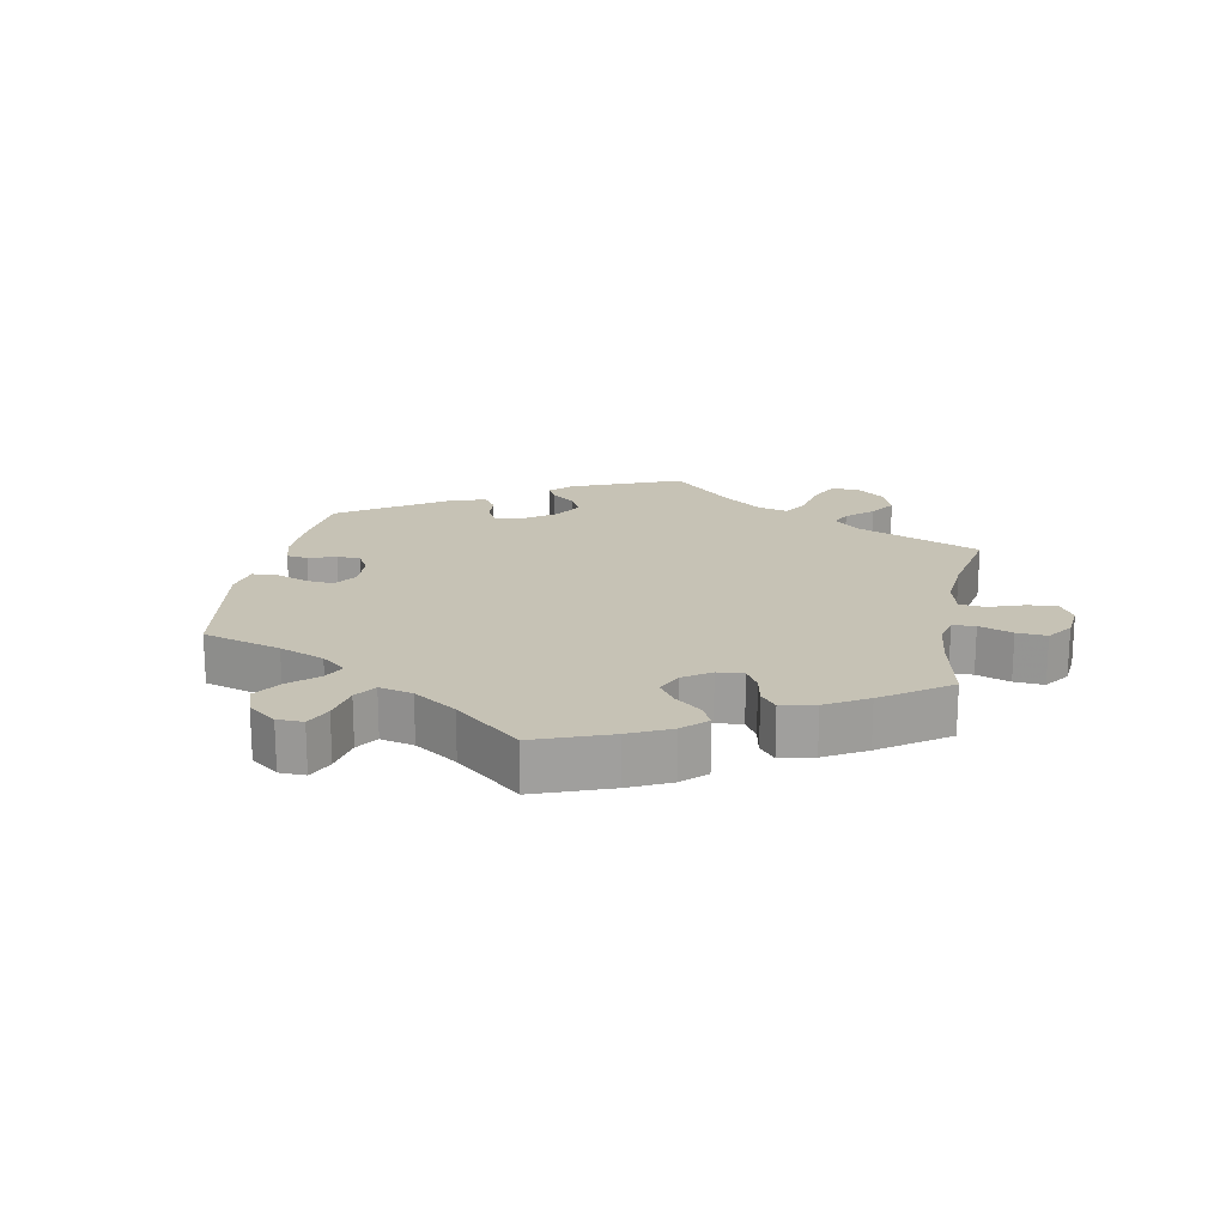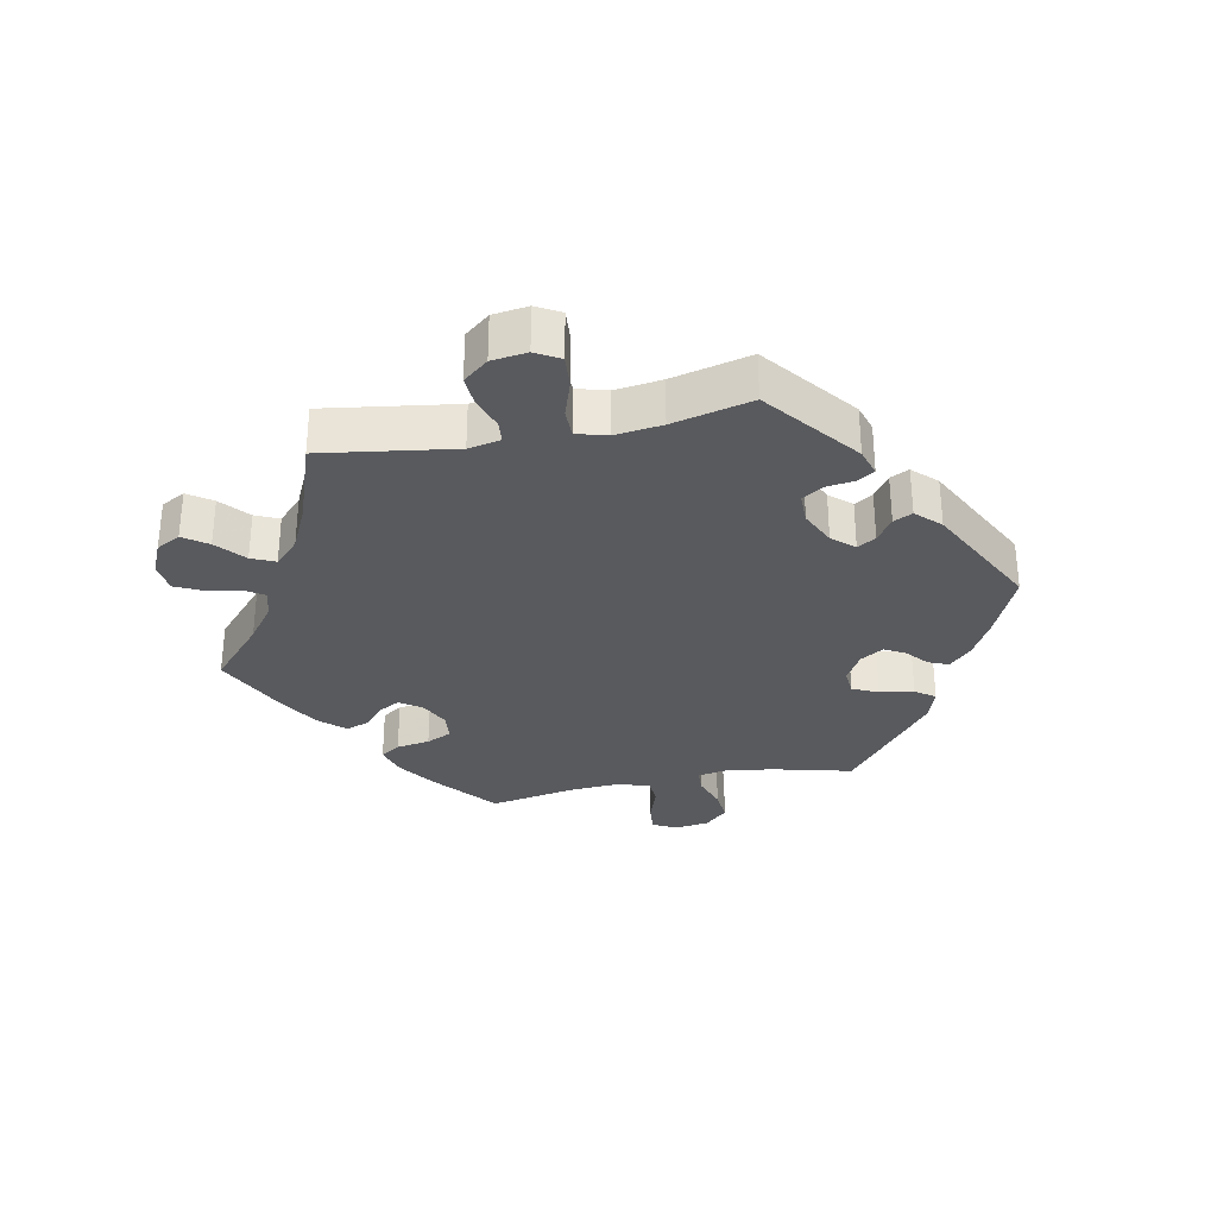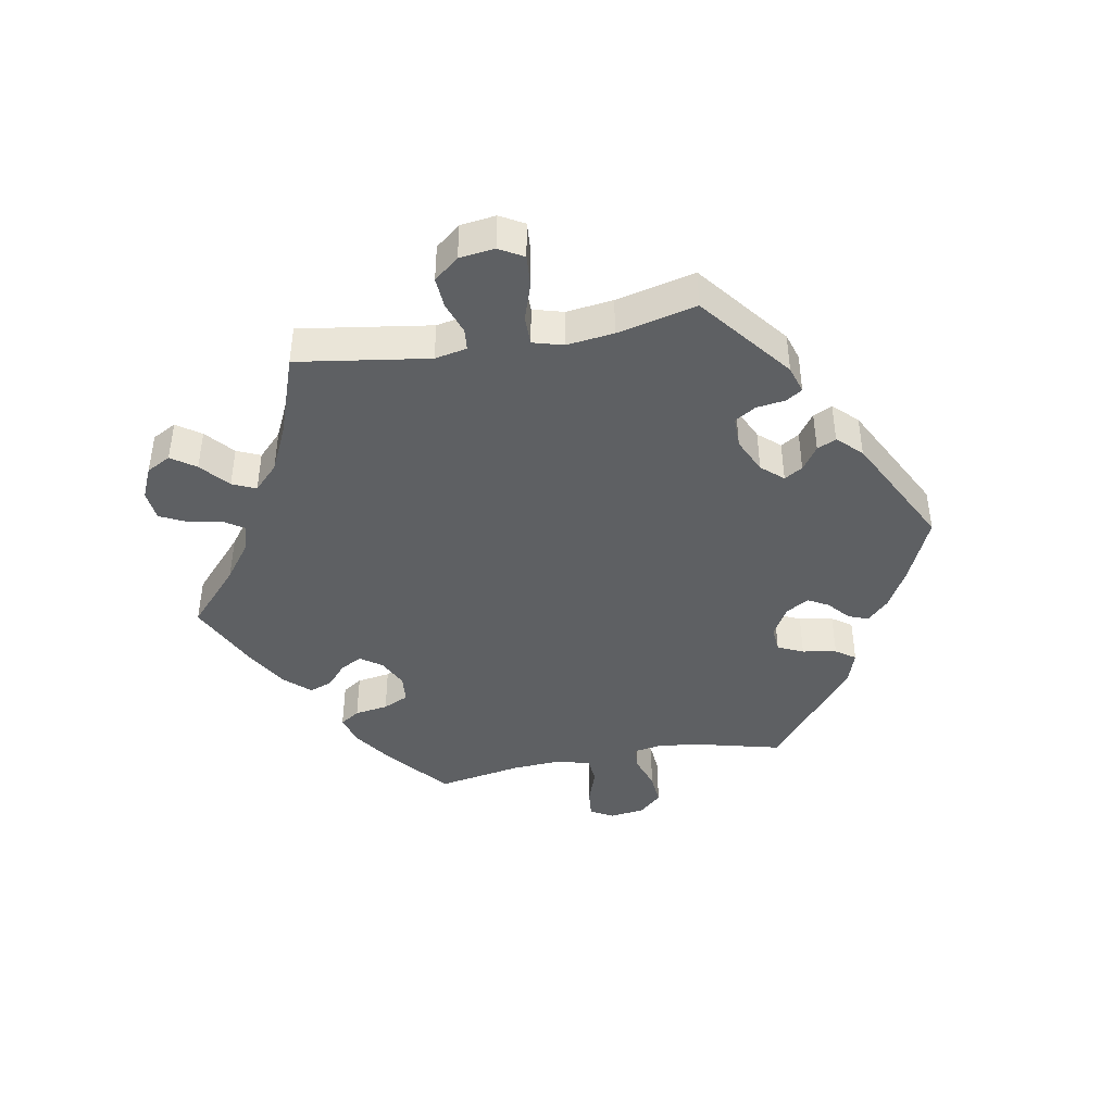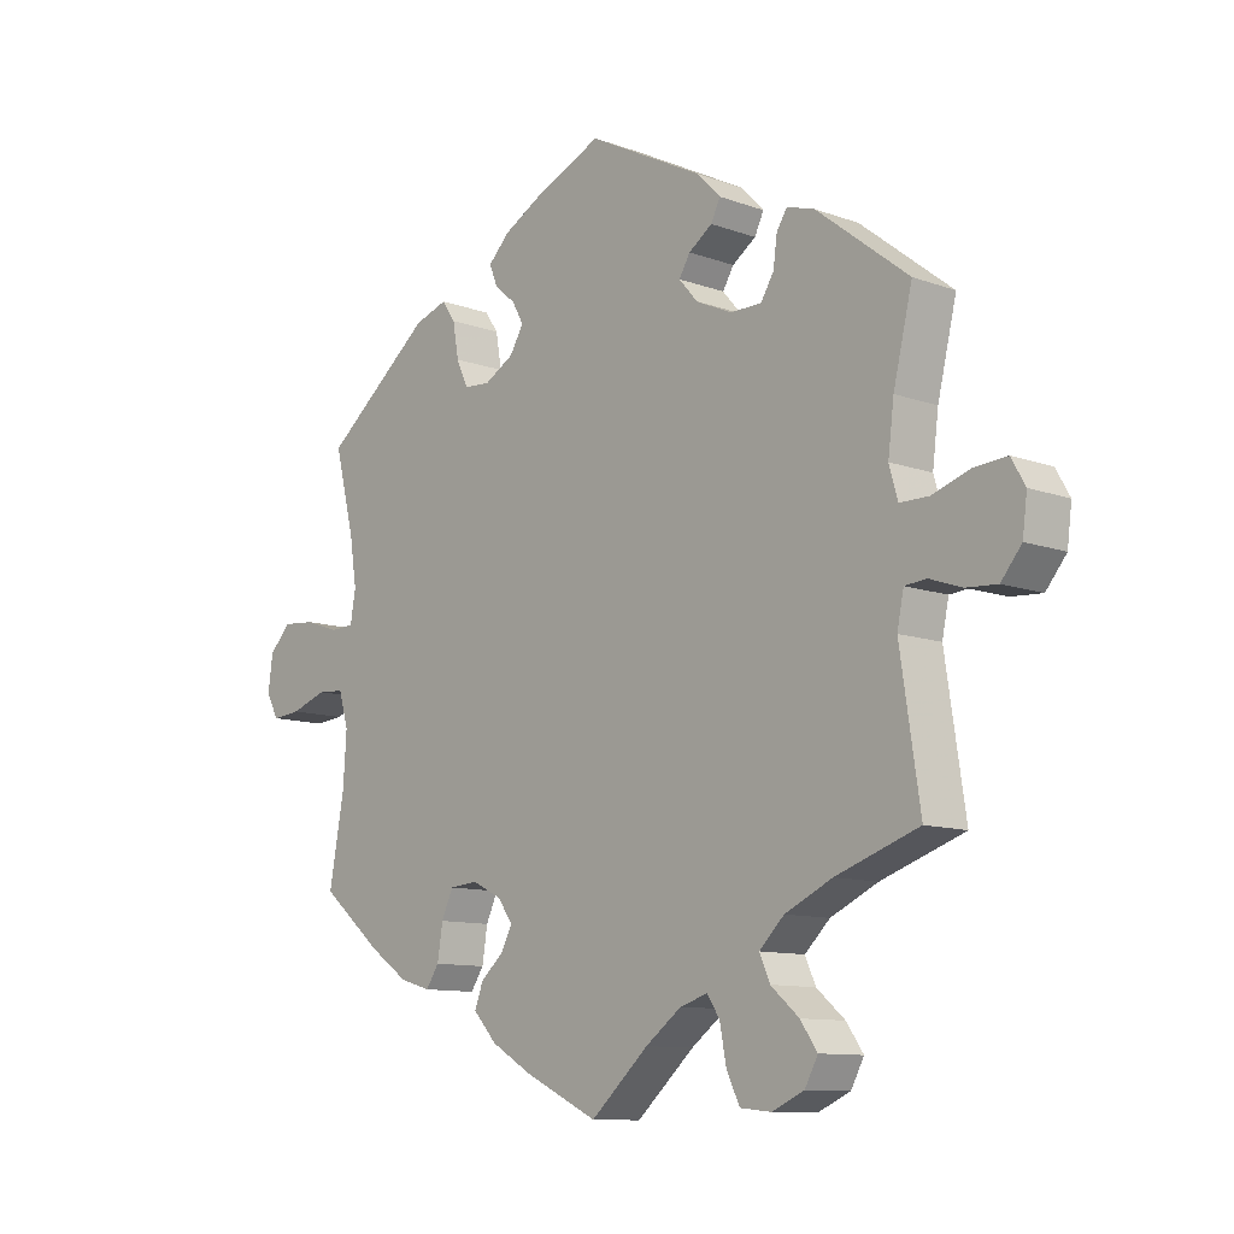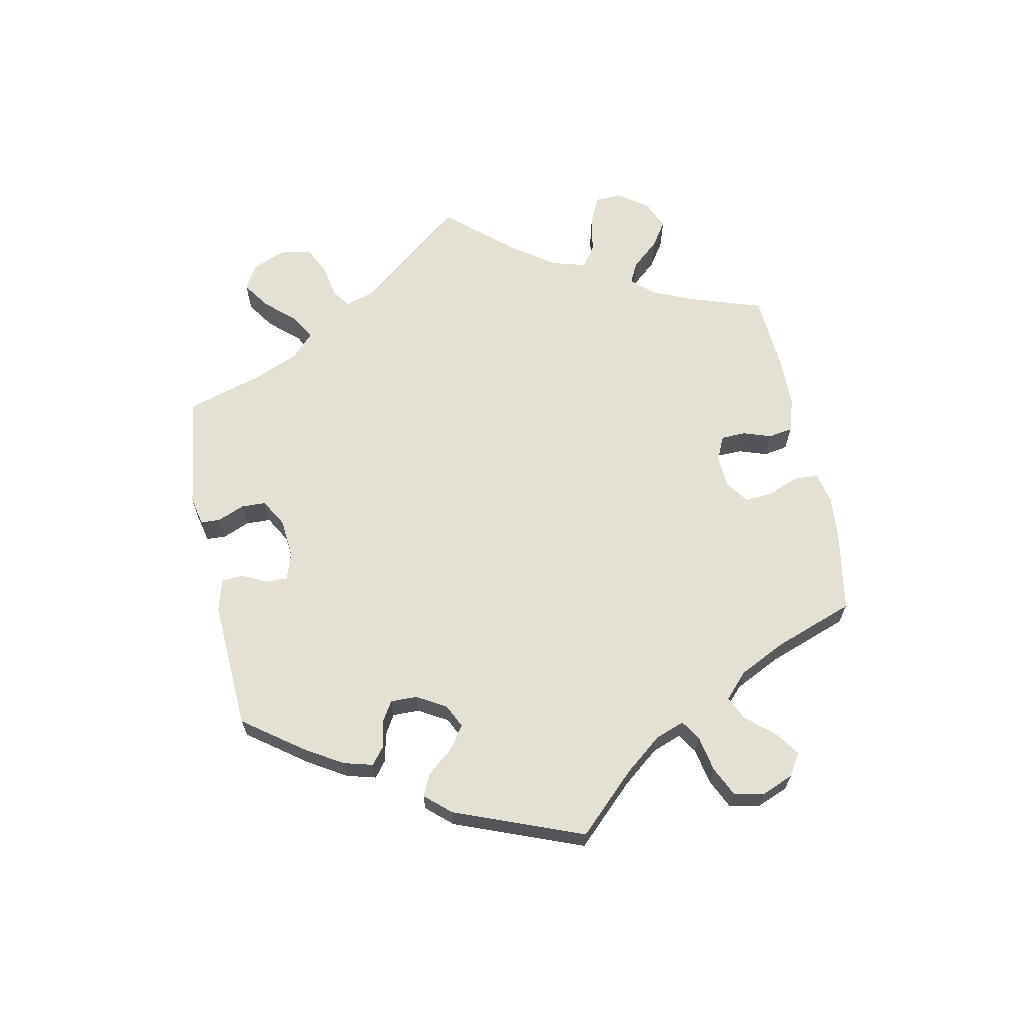
<metadata>
{"format":"obj","ext":"obj","renderer":"f3d","projection":"perspective","resolution":1024,"background":"white","views":[{"elev":18.9,"azim":130.9,"up":"+Y"},{"elev":-31.4,"azim":-78.6,"up":"+Y"},{"elev":-42.6,"azim":-79.7,"up":"+Y"},{"elev":-10.7,"azim":-132.2,"up":"+Z"},{"elev":65.8,"azim":48.5,"up":"+Y"}]}
</metadata>
<code>
v -0.088 0.07 -0.499
v -0.143 0.07 -0.458
v -0.185 0.07 -0.445
v -0.204 0.07 -0.474
v -0.214 0.07 -0.527
v -0.234 0.07 -0.568
v -0.281 0.07 -0.573
v -0.33 0.07 -0.551
v -0.35 0.07 -0.514
v -0.324 0.07 -0.477
v -0.281 0.07 -0.44
v -0.265 0.07 -0.404
v -0.303 0.07 -0.367
v -0.375 0.07 -0.333
v -0.501 0.07 -0.289
v -0.471 0.07 -0.088
v -0.481 0.07 -0.039
v -0.514 0.07 -0.036
v -0.563 0.07 -0.053
v -0.61 0.07 -0.056
v -0.641 0.07 -0.018
v -0.648 0.07 0.036
v -0.627 0.07 0.073
v -0.577 0.07 0.069
v -0.52 0.07 0.05
v -0.476 0.07 0.05
v -0.463 0.07 0.096
v -0.472 0.07 0.168
v -0.501 0.07 0.289
v -0.361 0.07 0.399
v -0.319 0.07 0.412
v -0.303 0.07 0.387
v -0.297 0.07 0.343
v -0.277 0.07 0.311
v -0.229 0.07 0.311
v -0.175 0.07 0.336
v -0.146 0.07 0.369
v -0.163 0.07 0.397
v -0.199 0.07 0.422
v -0.213 0.07 0.451
v -0.178 0.07 0.487
v -0.001 0.07 0.578
v 0.101 0.07 0.533
v 0.161 0.07 0.5
v 0.194 0.07 0.467
v 0.182 0.07 0.437
v 0.149 0.07 0.408
v 0.132 0.07 0.377
v 0.153 0.07 0.342
v 0.198 0.07 0.316
v 0.238 0.07 0.319
v 0.256 0.07 0.358
v 0.265 0.07 0.41
v 0.286 0.07 0.44
v 0.336 0.07 0.423
v 0.501 0.07 0.29
v 0.471 0.07 0.17
v 0.46 0.07 0.098
v 0.468 0.07 0.051
v 0.504 0.07 0.049
v 0.557 0.07 0.067
v 0.607 0.07 0.071
v 0.639 0.07 0.036
v 0.646 0.07 -0.017
v 0.627 0.07 -0.052
v 0.583 0.07 -0.048
v 0.528 0.07 -0.029
v 0.488 0.07 -0.032
v 0.473 0.07 -0.082
v 0.478 0.07 -0.16
v 0.501 0.07 -0.288
v 0.407 0.07 -0.366
v 0.349 0.07 -0.406
v 0.302 0.07 -0.42
v 0.282 0.07 -0.39
v 0.274 0.07 -0.339
v 0.256 0.07 -0.3
v 0.213 0.07 -0.296
v 0.168 0.07 -0.318
v 0.145 0.07 -0.351
v 0.163 0.07 -0.384
v 0.197 0.07 -0.414
v 0.21 0.07 -0.449
v 0.174 0.07 -0.488
v 0.111 0.07 -0.525
v 0 0.07 -0.578
v -0.088 0 -0.499
v -0.143 0 -0.458
v -0.185 0 -0.445
v -0.204 0 -0.474
v -0.214 0 -0.527
v -0.234 0 -0.568
v -0.281 0 -0.573
v -0.33 0 -0.551
v -0.35 0 -0.514
v -0.324 0 -0.477
v -0.281 0 -0.44
v -0.265 0 -0.404
v -0.303 0 -0.367
v -0.375 0 -0.333
v -0.501 0 -0.289
v -0.471 0 -0.088
v -0.481 0 -0.039
v -0.514 0 -0.036
v -0.563 0 -0.053
v -0.61 0 -0.056
v -0.641 0 -0.018
v -0.648 0 0.036
v -0.627 0 0.073
v -0.577 0 0.069
v -0.52 0 0.05
v -0.476 0 0.05
v -0.463 0 0.096
v -0.472 0 0.168
v -0.501 0 0.289
v -0.361 0 0.399
v -0.319 0 0.412
v -0.303 0 0.387
v -0.297 0 0.343
v -0.277 0 0.311
v -0.229 0 0.311
v -0.175 0 0.336
v -0.146 0 0.369
v -0.163 0 0.397
v -0.199 0 0.422
v -0.213 0 0.451
v -0.178 0 0.487
v -0.001 0 0.578
v 0.101 0 0.533
v 0.161 0 0.5
v 0.194 0 0.467
v 0.182 0 0.437
v 0.149 0 0.408
v 0.132 0 0.377
v 0.153 0 0.342
v 0.198 0 0.316
v 0.238 0 0.319
v 0.256 0 0.358
v 0.265 0 0.41
v 0.286 0 0.44
v 0.336 0 0.423
v 0.501 0 0.29
v 0.471 0 0.17
v 0.46 0 0.098
v 0.468 0 0.051
v 0.504 0 0.049
v 0.557 0 0.067
v 0.607 0 0.071
v 0.639 0 0.036
v 0.646 0 -0.017
v 0.627 0 -0.052
v 0.583 0 -0.048
v 0.528 0 -0.029
v 0.488 0 -0.032
v 0.473 0 -0.082
v 0.478 0 -0.16
v 0.501 0 -0.288
v 0.407 0 -0.366
v 0.349 0 -0.406
v 0.302 0 -0.42
v 0.282 0 -0.39
v 0.274 0 -0.339
v 0.256 0 -0.3
v 0.213 0 -0.296
v 0.168 0 -0.318
v 0.145 0 -0.351
v 0.163 0 -0.384
v 0.197 0 -0.414
v 0.21 0 -0.449
v 0.174 0 -0.488
v 0.111 0 -0.525
v 0 0 -0.578
f 85 86 1
f 84 85 1 2
f 81 82 83 84
f 80 81 84 2
f 79 80 2 3
f 78 79 3
f 73 74 75 76
f 73 76 77
f 70 71 72 73
f 69 70 73 77
f 68 69 77 78
f 64 65 66 67
f 64 67 68
f 63 64 68
f 60 61 62 63
f 59 60 63 68
f 54 55 56 57
f 52 53 54 57
f 51 52 57 58
f 50 51 58 59
f 44 45 46 47
f 44 47 48
f 43 44 48
f 42 43 48
f 41 42 48 49
f 38 39 40 41
f 37 38 41 49
f 30 31 32 33
f 28 29 30 33
f 27 28 33 34
f 26 27 34 35
f 22 23 24 25
f 22 25 26
f 21 22 26
f 18 19 20 21
f 17 18 21 26
f 16 17 26 35
f 14 15 16 35
f 8 9 10 11
f 8 11 12
f 7 8 12
f 4 5 6 7
f 3 4 7 12
f 78 3 12 13
f 36 37 49 50
f 50 59 68 78
f 35 36 50 78
f 13 14 35 78
f 87 172 171
f 88 87 171 170
f 170 169 168 167
f 88 170 167 166
f 89 88 166 165
f 89 165 164
f 162 161 160 159
f 163 162 159
f 159 158 157 156
f 163 159 156 155
f 164 163 155 154
f 153 152 151 150
f 154 153 150
f 154 150 149
f 149 148 147 146
f 154 149 146 145
f 143 142 141 140
f 143 140 139 138
f 144 143 138 137
f 145 144 137 136
f 133 132 131 130
f 134 133 130
f 134 130 129
f 134 129 128
f 135 134 128 127
f 127 126 125 124
f 135 127 124 123
f 119 118 117 116
f 119 116 115 114
f 120 119 114 113
f 121 120 113 112
f 111 110 109 108
f 112 111 108
f 112 108 107
f 107 106 105 104
f 112 107 104 103
f 121 112 103 102
f 121 102 101 100
f 97 96 95 94
f 98 97 94
f 98 94 93
f 93 92 91 90
f 98 93 90 89
f 99 98 89 164
f 136 135 123 122
f 164 154 145 136
f 164 136 122 121
f 164 121 100 99
f 1 87 88 2
f 2 88 89 3
f 3 89 90 4
f 4 90 91 5
f 5 91 92 6
f 6 92 93 7
f 7 93 94 8
f 8 94 95 9
f 9 95 96 10
f 10 96 97 11
f 11 97 98 12
f 12 98 99 13
f 13 99 100 14
f 14 100 101 15
f 15 101 102 16
f 16 102 103 17
f 17 103 104 18
f 18 104 105 19
f 19 105 106 20
f 20 106 107 21
f 21 107 108 22
f 22 108 109 23
f 23 109 110 24
f 24 110 111 25
f 25 111 112 26
f 26 112 113 27
f 27 113 114 28
f 28 114 115 29
f 29 115 116 30
f 30 116 117 31
f 31 117 118 32
f 32 118 119 33
f 33 119 120 34
f 34 120 121 35
f 35 121 122 36
f 36 122 123 37
f 37 123 124 38
f 38 124 125 39
f 39 125 126 40
f 40 126 127 41
f 41 127 128 42
f 42 128 129 43
f 43 129 130 44
f 44 130 131 45
f 45 131 132 46
f 46 132 133 47
f 47 133 134 48
f 48 134 135 49
f 49 135 136 50
f 50 136 137 51
f 51 137 138 52
f 52 138 139 53
f 53 139 140 54
f 54 140 141 55
f 55 141 142 56
f 56 142 143 57
f 57 143 144 58
f 58 144 145 59
f 59 145 146 60
f 60 146 147 61
f 61 147 148 62
f 62 148 149 63
f 63 149 150 64
f 64 150 151 65
f 65 151 152 66
f 66 152 153 67
f 67 153 154 68
f 68 154 155 69
f 69 155 156 70
f 70 156 157 71
f 71 157 158 72
f 72 158 159 73
f 73 159 160 74
f 74 160 161 75
f 75 161 162 76
f 76 162 163 77
f 77 163 164 78
f 78 164 165 79
f 79 165 166 80
f 80 166 167 81
f 81 167 168 82
f 82 168 169 83
f 83 169 170 84
f 84 170 171 85
f 85 171 172 86
f 86 172 87 1

</code>
